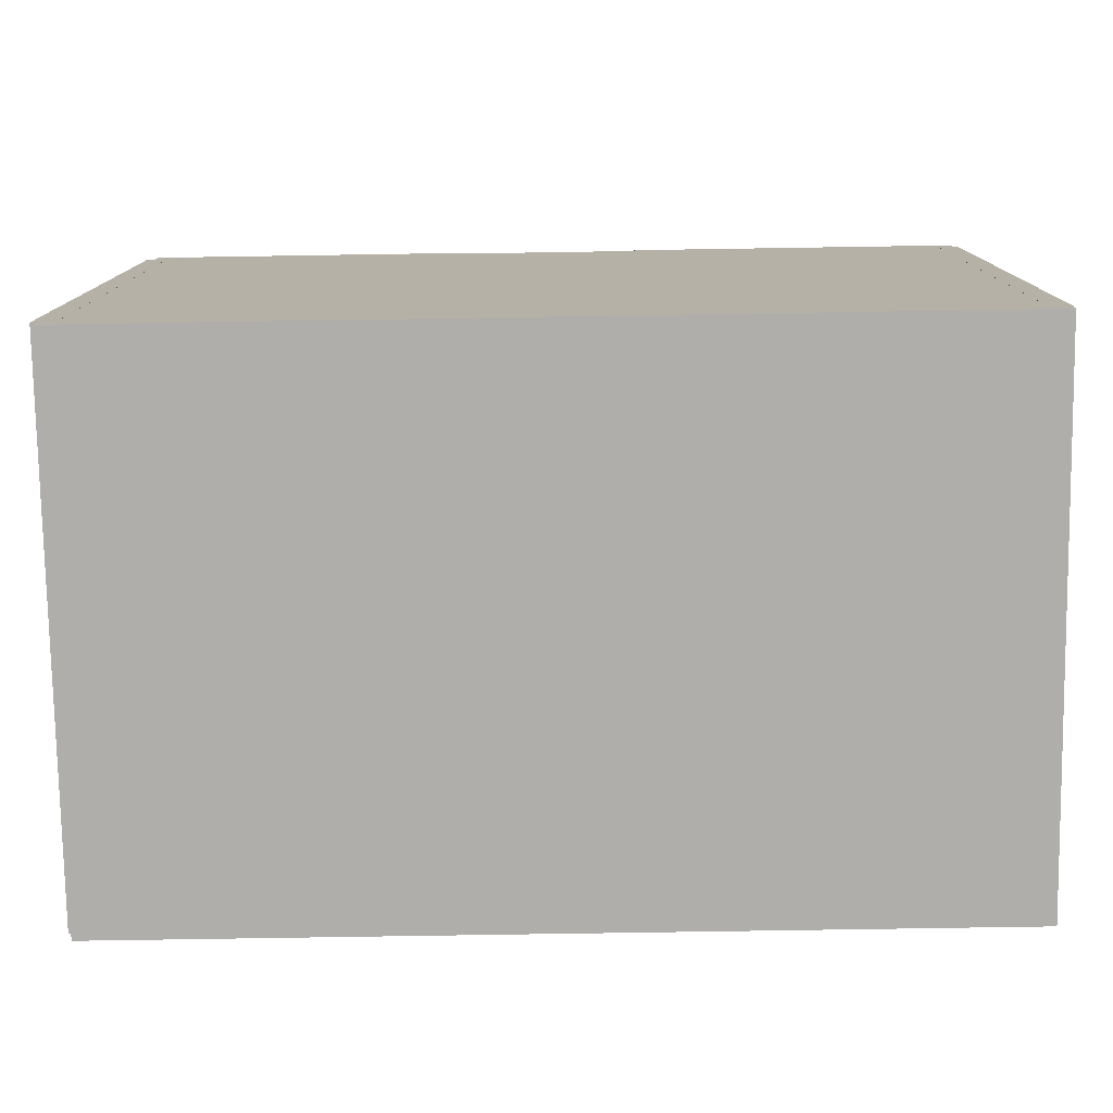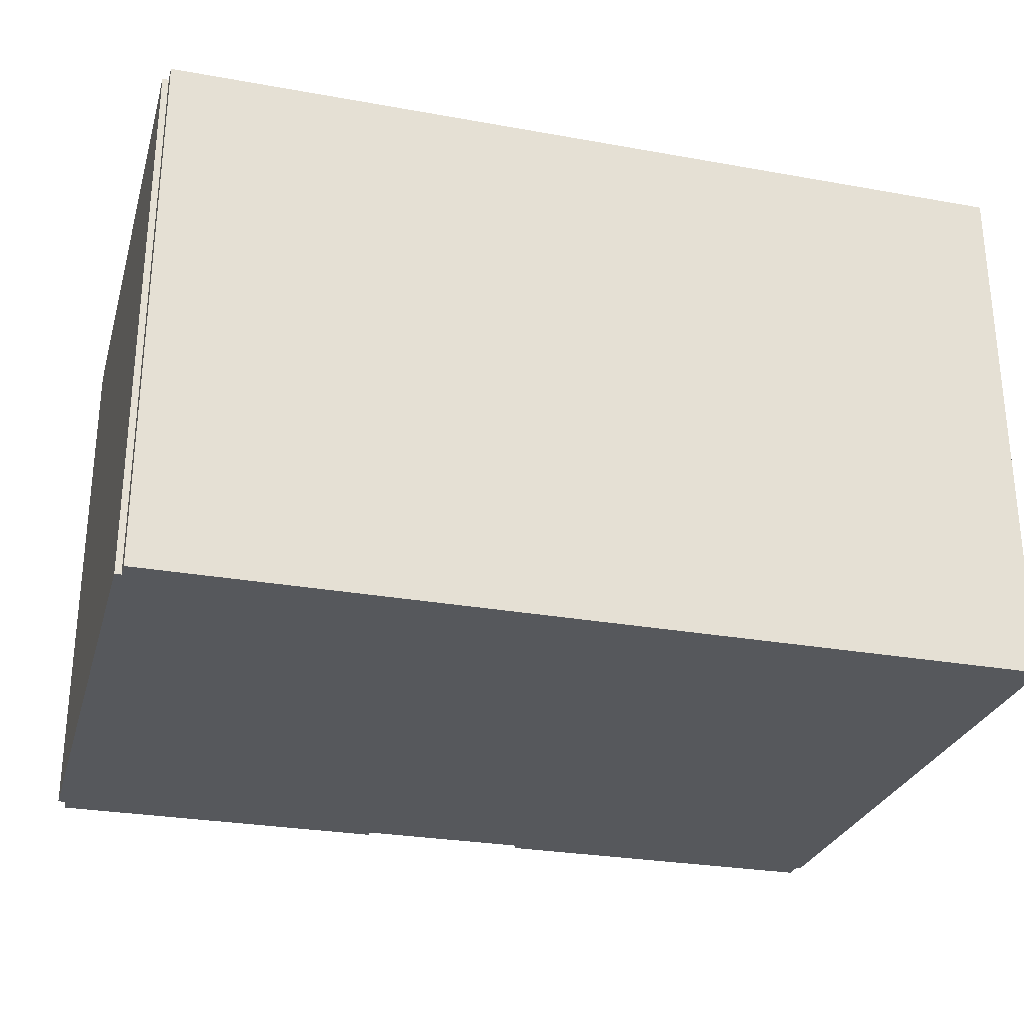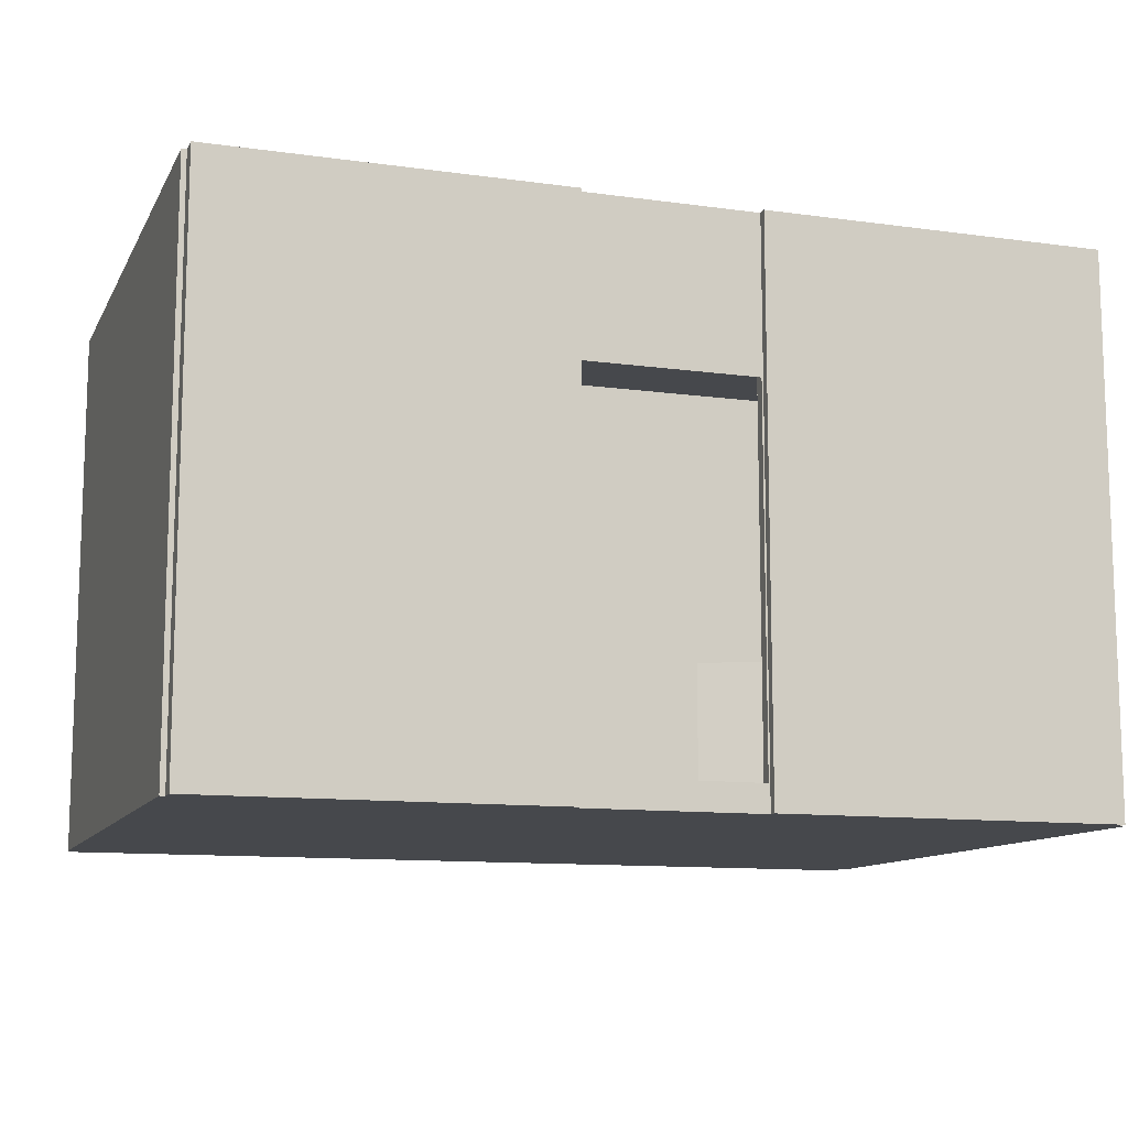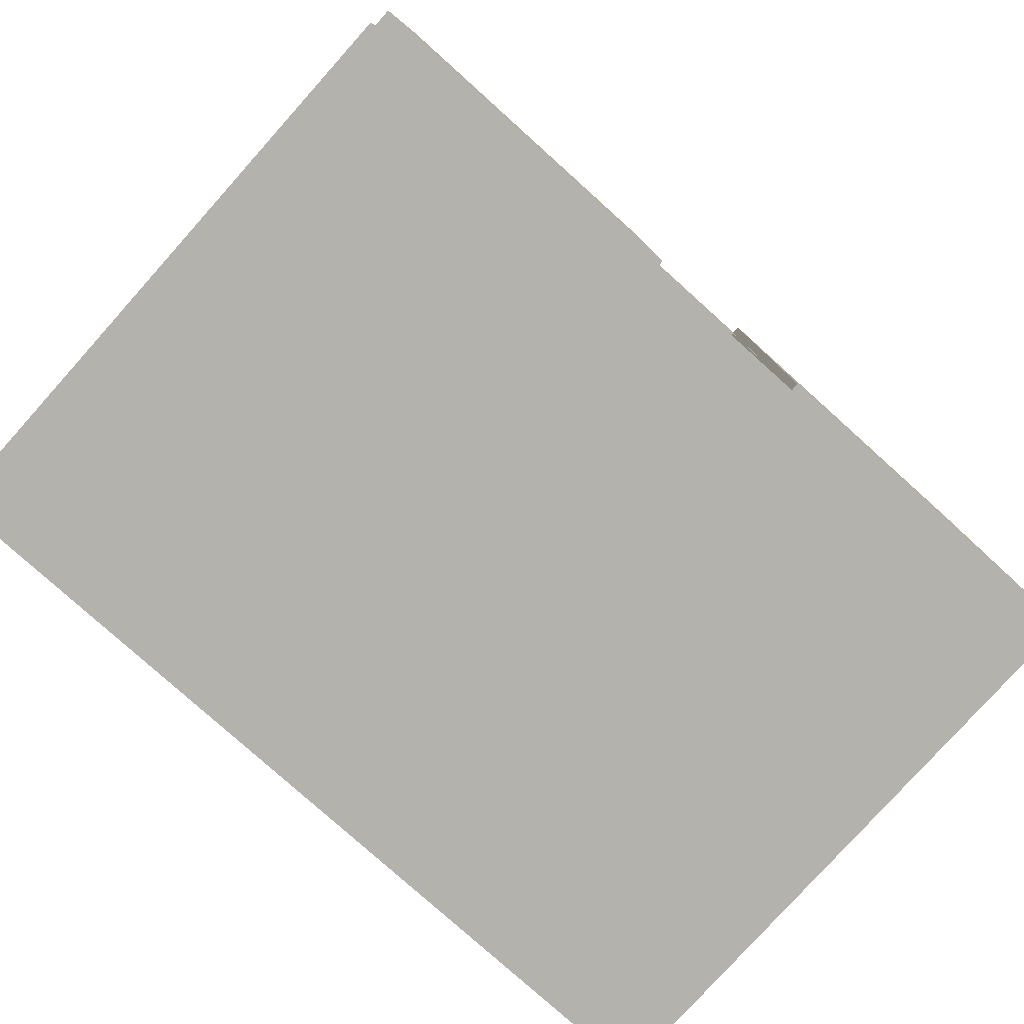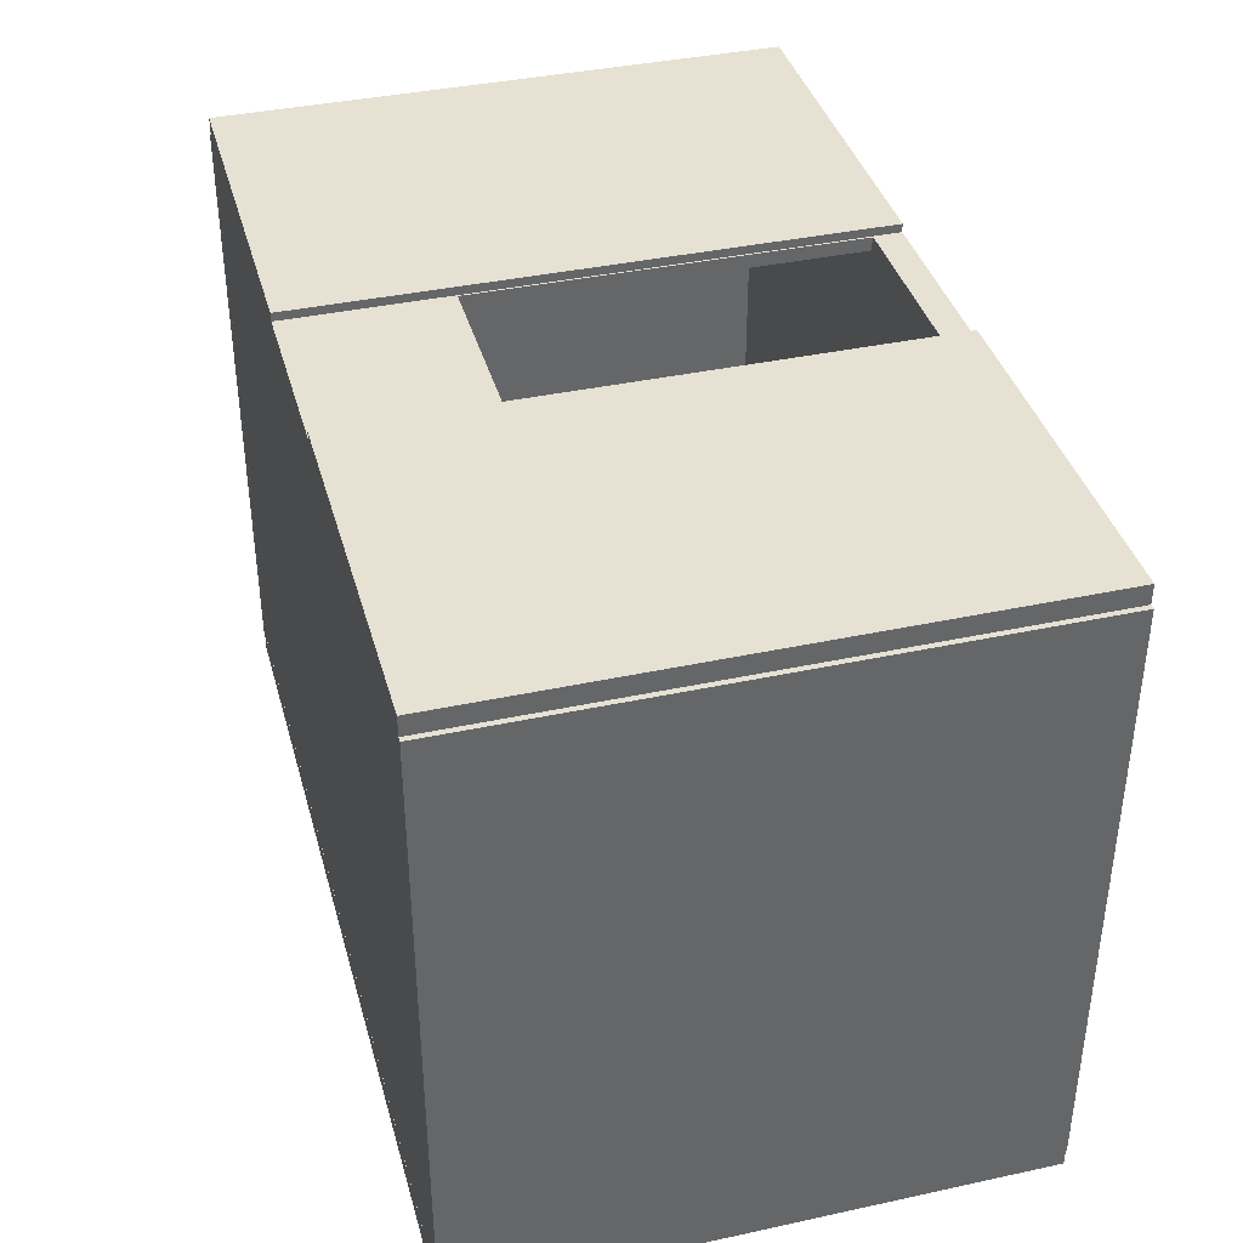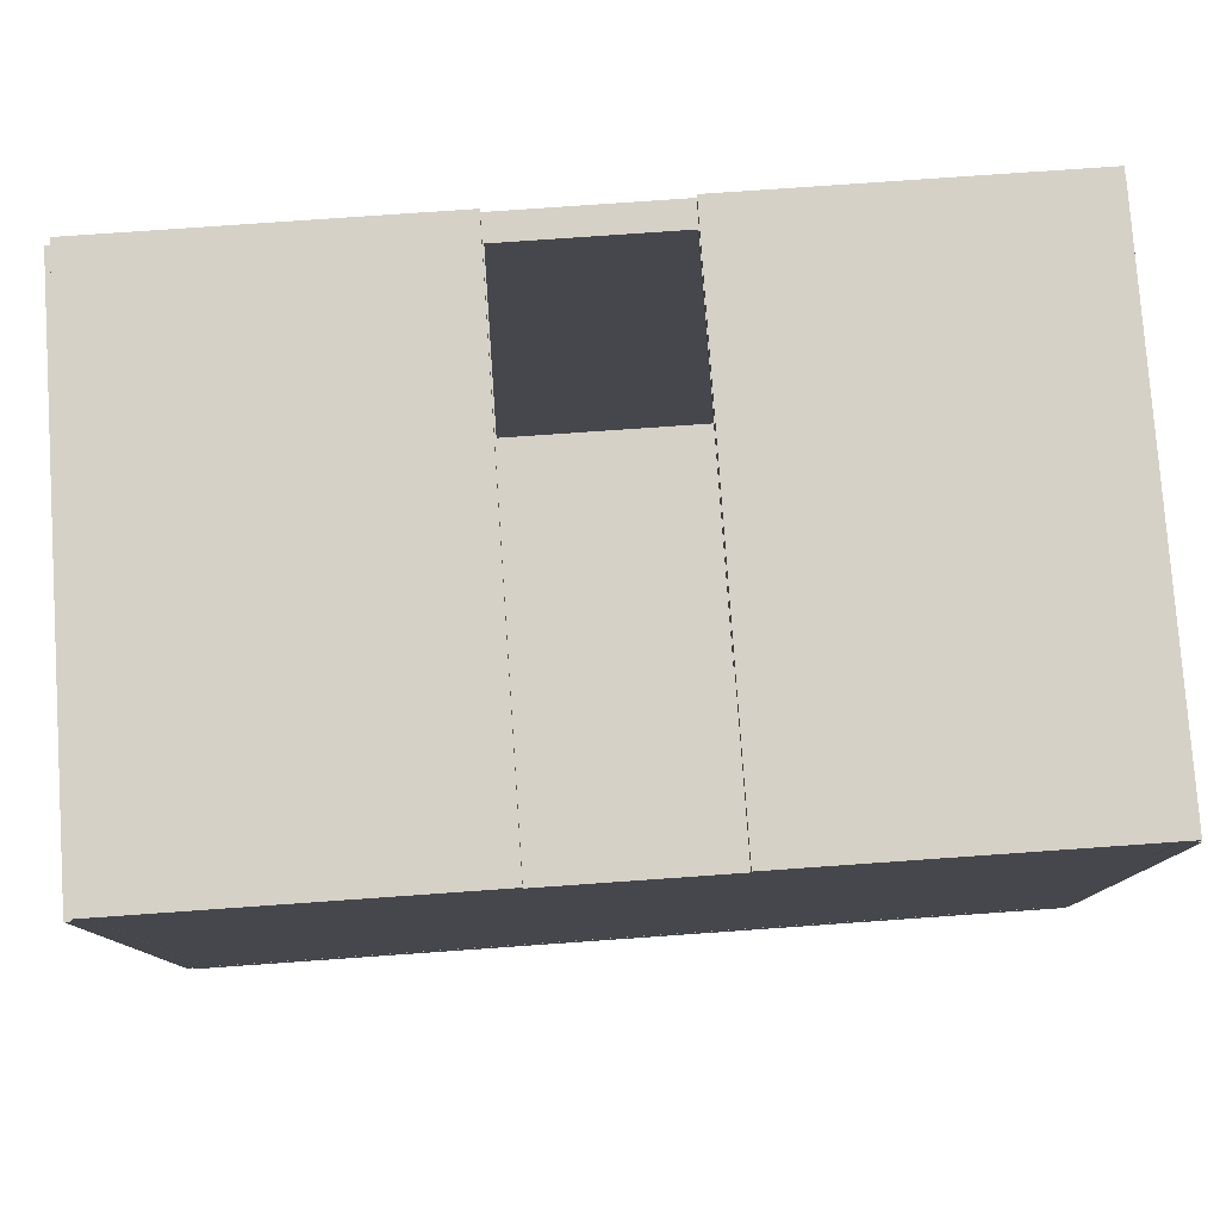
<metadata>
{"format":"obj","ext":"obj","renderer":"f3d","projection":"perspective","resolution":1024,"background":"white","views":[{"elev":-77.7,"azim":-179.1,"up":"+Z"},{"elev":-27.9,"azim":164.7,"up":"+Y"},{"elev":-11.4,"azim":-18.6,"up":"+Y"},{"elev":-79.4,"azim":-41.9,"up":"+Y"},{"elev":38.7,"azim":-105.2,"up":"+Z"},{"elev":78.7,"azim":176.0,"up":"+Z"}]}
</metadata>
<code>
o House_Cube.001
v -4.964 0.3099 3
v -4.964 6.31 3
v -4.964 0.3099 -4
v -4.964 6.31 -4
v 4.964 0.3099 3
v 4.964 6.31 3
v 4.964 0.3099 -4
v 4.964 6.31 -4
v 1 0.3099 -4
v -1 0.3099 -4
v -1 6.31 -4
v 1 6.31 -4
v -1 0.3099 3
v 1 0.3099 3
v 1 6.31 3
v -1 6.31 3
v -4.964 4.516 3
v -4.964 4.516 -4
v 4.964 4.516 -4
v 4.964 4.516 3
v 1 4.516 3
v -1 4.516 3
v -1 4.516 -4
v 1 4.516 -4
v -4.964 0 -4
v -4.964 0 3
v -1 -0 -4
v 4.964 0 3
v 4.964 0 -4
v 1 -0 3
v 1 -0 -4
v -1 -0 3
v -4.964 2.413 -4
v 4.964 2.413 -4
v 4.964 2.413 3
v 1 2.413 3
v -1 2.413 3
v -1 2.413 -4
v 1 2.413 -4
v -4.964 2.413 3
f 17 2 4 18
f 24 12 8 19
f 19 8 6 20
f 22 16 2 17
f 14 13 32 30
f 11 4 2 16
f 8 12 15 6
f 12 11 16 15
f 5 14 30 28
f 9 7 29 31
f 20 6 15 21
f 21 15 16 22
f 18 4 11 23
f 23 11 12 24
f 33 18 23 38
f 35 20 21 36
f 37 22 17 40
f 34 19 20 35
f 39 24 19 34
f 40 17 18 33
f 31 29 28 30
f 25 27 32 26
f 27 31 30 32
f 3 10 27 25
f 10 9 31 27
f 1 3 25 26
f 7 5 28 29
f 13 1 26 32
f 5 14 9 7
f 14 9 10 13
f 10 3 1 13
f 1 40 33 3
f 9 39 34 7
f 7 34 35 5
f 13 37 40 1
f 5 35 36 14
f 3 33 38 10
f 10 38 39 9
o Table_Cube.002
v -3.497 1.712 -3.431
v -3.497 1.911 -3.431
v -1.532 1.712 -3.084
v -1.532 1.911 -3.084
v -4.185 1.712 0.4731
v -4.185 1.911 0.4731
v -2.22 1.712 0.8196
v -2.22 1.911 0.8196
v -2.154 1.712 0.4419
v -1.599 1.712 -2.706
v -1.599 1.911 -2.706
v -2.154 1.911 0.4419
v -3.564 1.712 -3.053
v -4.119 1.712 0.0954
v -4.119 1.911 0.0954
v -3.564 1.911 -3.053
v -1.863 1.712 -3.142
v -3.166 1.712 -3.372
v -3.166 1.911 -3.372
v -1.863 1.911 -3.142
v -3.854 1.712 0.5315
v -2.551 1.712 0.7613
v -2.551 1.911 0.7613
v -3.854 1.911 0.5315
v -2.485 1.911 0.3836
v -3.788 1.911 0.1537
v -1.929 1.911 -2.765
v -3.233 1.911 -2.994
v -1.929 1.712 -2.765
v -3.233 1.712 -2.994
v -2.485 1.712 0.3836
v -3.788 1.712 0.1537
v -3.226 1.712 -3.324
v -3.457 1.712 -3.365
v -1.638 1.712 -2.772
v -1.592 1.712 -3.036
v -2.492 1.712 0.7134
v -2.26 1.712 0.7542
v -4.079 1.712 0.1608
v -4.126 1.712 0.4252
v -2.213 1.712 0.4898
v -3.504 1.712 -3.101
v -3.272 1.712 -3.06
v -3.847 1.712 0.2016
v -1.823 1.712 -3.077
v -3.894 1.712 0.4661
v -1.87 1.712 -2.813
v -2.445 1.712 0.4489
v -3.226 0.2982 -3.324
v -3.457 0.2982 -3.365
v -1.638 0.2982 -2.772
v -1.592 0.2982 -3.036
v -2.492 0.2982 0.7134
v -2.26 0.2982 0.7542
v -4.079 0.2982 0.1608
v -4.126 0.2982 0.4252
v -2.213 0.2982 0.4898
v -3.504 0.2982 -3.101
v -3.272 0.2982 -3.06
v -3.847 0.2982 0.2016
v -1.823 0.2982 -3.077
v -3.894 0.2982 0.4661
v -1.87 0.2982 -2.813
v -2.445 0.2982 0.4489
f 57 60 44 43
f 49 52 48 47
f 61 64 46 45
f 53 56 42 41
f 72 61 86 84
f 68 59 42 56
f 64 66 55 46
f 66 68 56 55
f 50 69 87 75
f 70 72 54 53
f 45 46 55 54
f 54 55 56 53
f 43 44 51 50
f 50 51 52 49
f 50 49 71 69
f 69 71 72 70
f 45 54 79 80
f 57 69 70 58
f 52 51 67 65
f 65 67 68 66
f 48 52 65 63
f 63 65 66 64
f 51 44 60 67
f 67 60 59 68
f 58 70 83 73
f 71 62 61 72
f 47 48 63 62
f 62 63 64 61
f 41 42 59 58
f 58 59 60 57
f 88 81 97 104
f 80 79 95 96
f 75 87 103 91
f 78 77 93 94
f 43 50 75 76
f 49 47 78 81
f 71 49 81 88
f 57 43 76 85
f 47 62 77 78
f 70 53 82 83
f 41 58 73 74
f 54 72 84 79
f 53 41 74 82
f 69 57 85 87
f 62 71 88 77
f 61 45 80 86
f 100 102 96 95
f 89 99 98 90
f 92 91 103 101
f 97 94 93 104
f 81 78 94 97
f 87 85 101 103
f 82 74 90 98
f 73 83 99 89
f 83 82 98 99
f 77 88 104 93
f 79 84 100 95
f 74 73 89 90
f 84 86 102 100
f 85 76 92 101
f 76 75 91 92
f 86 80 96 102
o Caisse_Cube.003
v 1.787 0.3049 -0.843
v 1.787 2.141 -0.843
v 2.538 0.3049 -2.519
v 2.538 2.141 -2.519
v 3.463 0.3049 -0.09209
v 3.463 2.141 -0.09209
v 4.214 0.3049 -1.768
v 4.214 2.141 -1.768
f 105 106 108 107
f 107 108 112 111
f 111 112 110 109
f 109 110 106 105
f 107 111 109 105
f 112 108 106 110
o cBox_House.001_Cube.005
v -5.033 0 -3.88
v -5.033 6.311 -3.88
v -5.033 0 -4.136
v -5.033 6.311 -4.136
v 5.033 0 -3.88
v 5.033 6.311 -3.88
v 5.033 0 -4.136
v 5.033 6.311 -4.136
f 113 114 116 115
f 115 116 120 119
f 119 120 118 117
f 117 118 114 113
f 115 119 117 113
f 120 116 114 118
o cBox_House.004_Cube.008
v -4.997 0 3.095
v -4.997 6.311 3.095
v -4.997 0 2.839
v -4.997 6.311 2.839
v -1.006 0 3.095
v -1.006 6.311 3.095
v -1.006 0 2.839
v -1.006 6.311 2.839
f 121 122 124 123
f 123 124 128 127
f 127 128 126 125
f 125 126 122 121
f 123 127 125 121
f 128 124 122 126
o cBox_House.005_Cube.010
v 1.018 0 3.095
v 1.018 6.311 3.095
v 1.018 0 2.839
v 1.018 6.311 2.839
v 5.01 0 3.095
v 5.01 6.311 3.095
v 5.01 0 2.839
v 5.01 6.311 2.839
f 129 130 132 131
f 131 132 136 135
f 135 136 134 133
f 133 134 130 129
f 131 135 133 129
f 136 132 130 134
o cBox_House.002_Cube.011
v -5.055 0 2.877
v -5.055 6.311 2.877
v -5.055 0 -3.928
v -5.055 6.311 -3.928
v -4.809 0 2.877
v -4.809 6.311 2.877
v -4.809 0 -3.928
v -4.809 6.311 -3.928
f 137 138 140 139
f 139 140 144 143
f 143 144 142 141
f 141 142 138 137
f 139 143 141 137
f 144 140 138 142
o cBox_House.003_Cube.012
v 4.86 0 2.884
v 4.86 6.311 2.884
v 4.86 0 -3.935
v 4.86 6.311 -3.935
v 5.106 0 2.884
v 5.106 6.311 2.884
v 5.106 0 -3.935
v 5.106 6.311 -3.935
f 145 146 148 147
f 147 148 152 151
f 151 152 150 149
f 149 150 146 145
f 147 151 149 145
f 152 148 146 150

</code>
